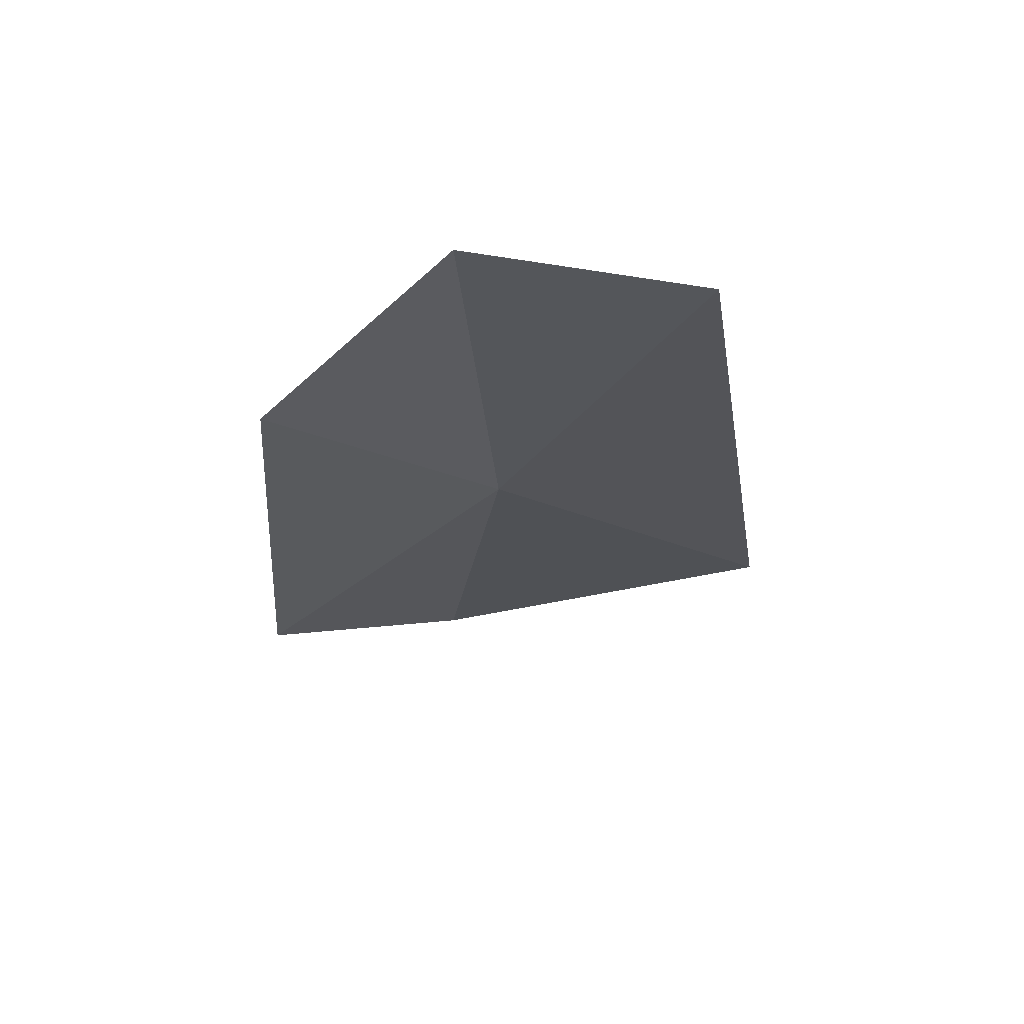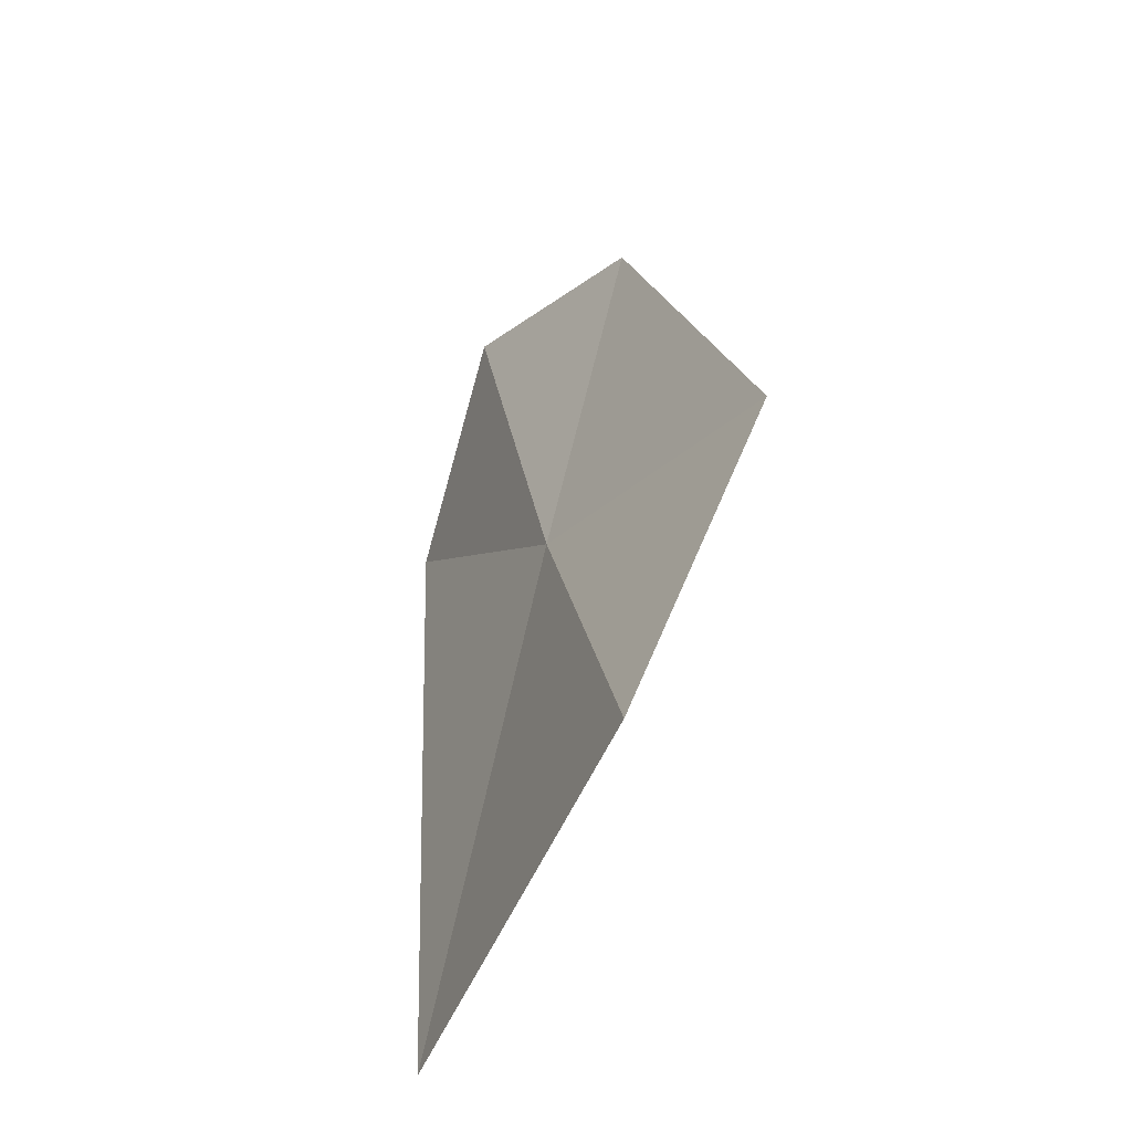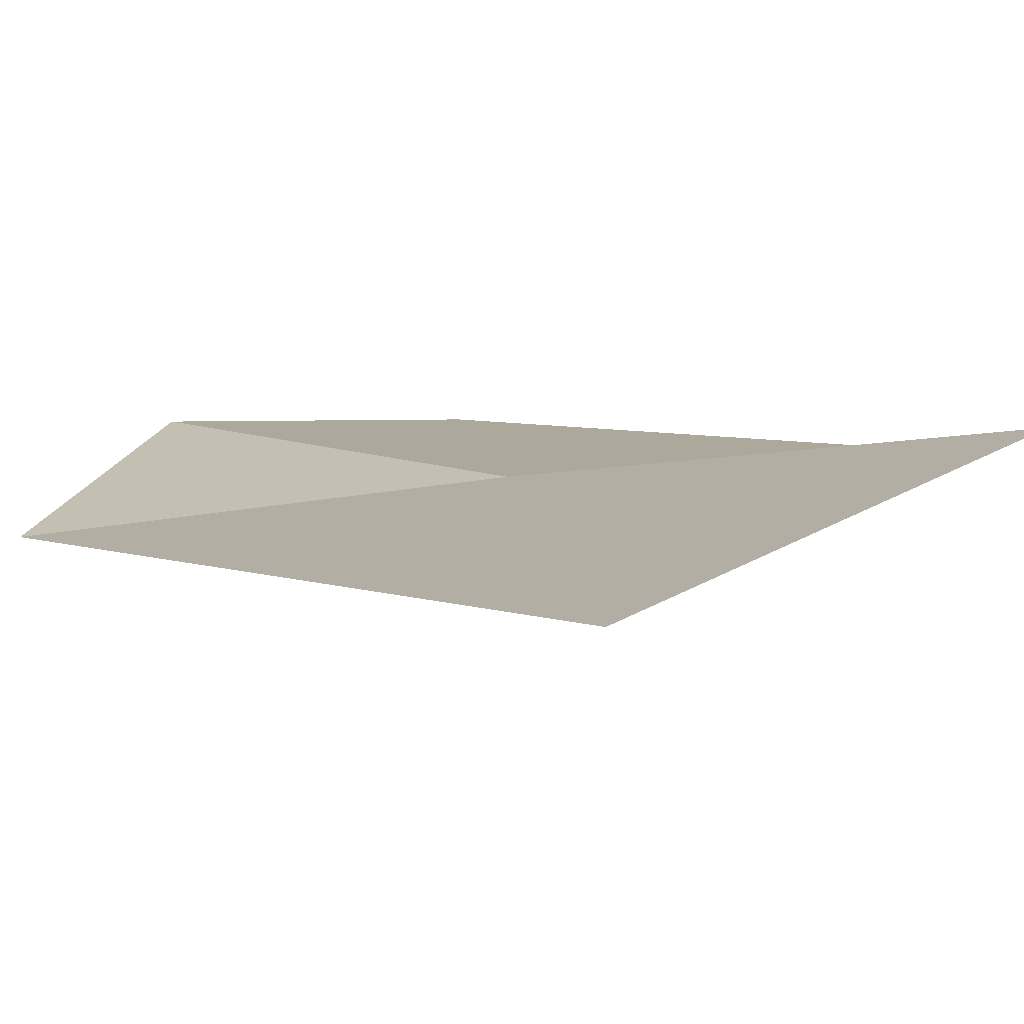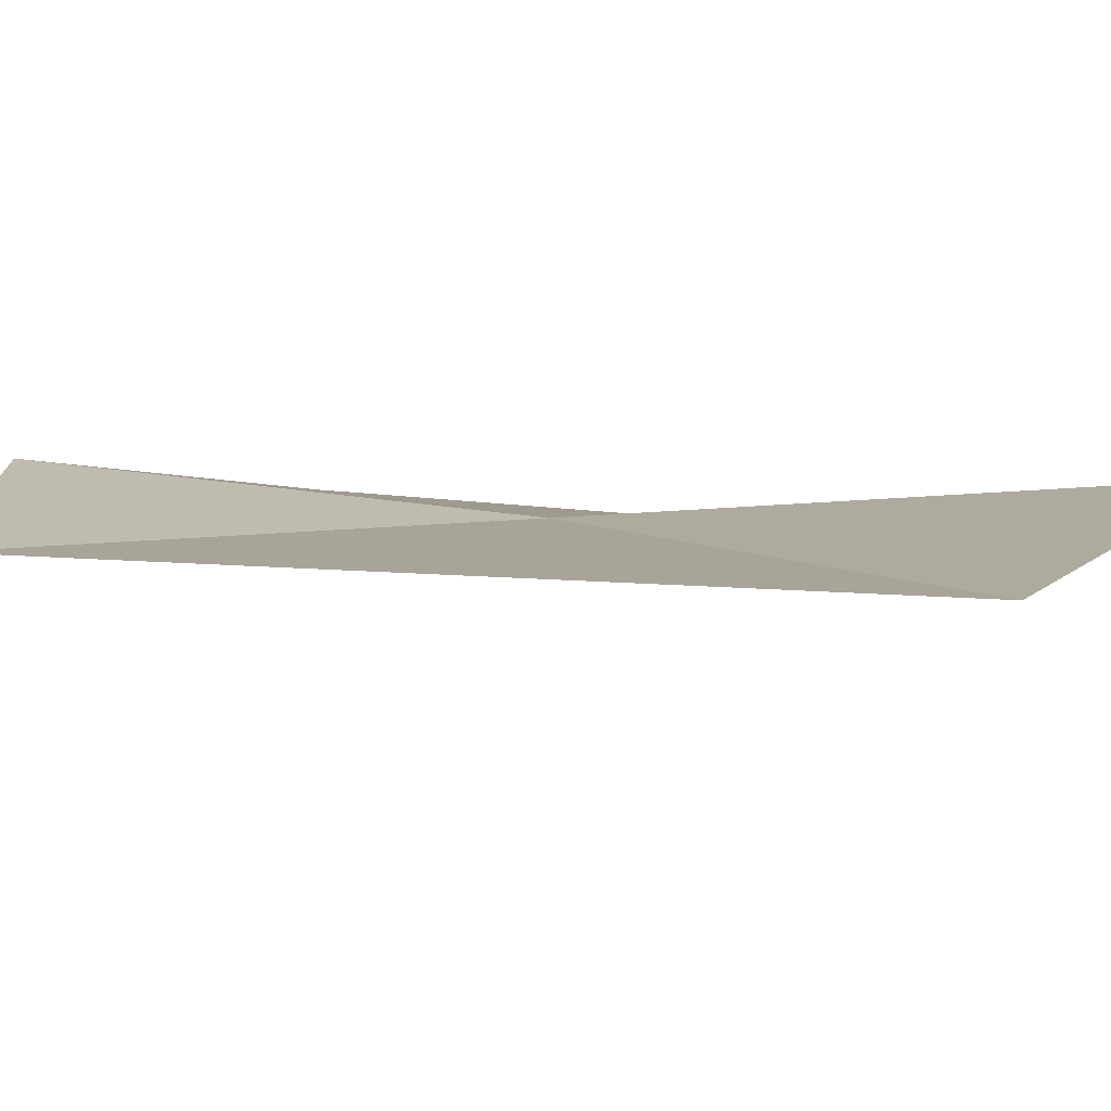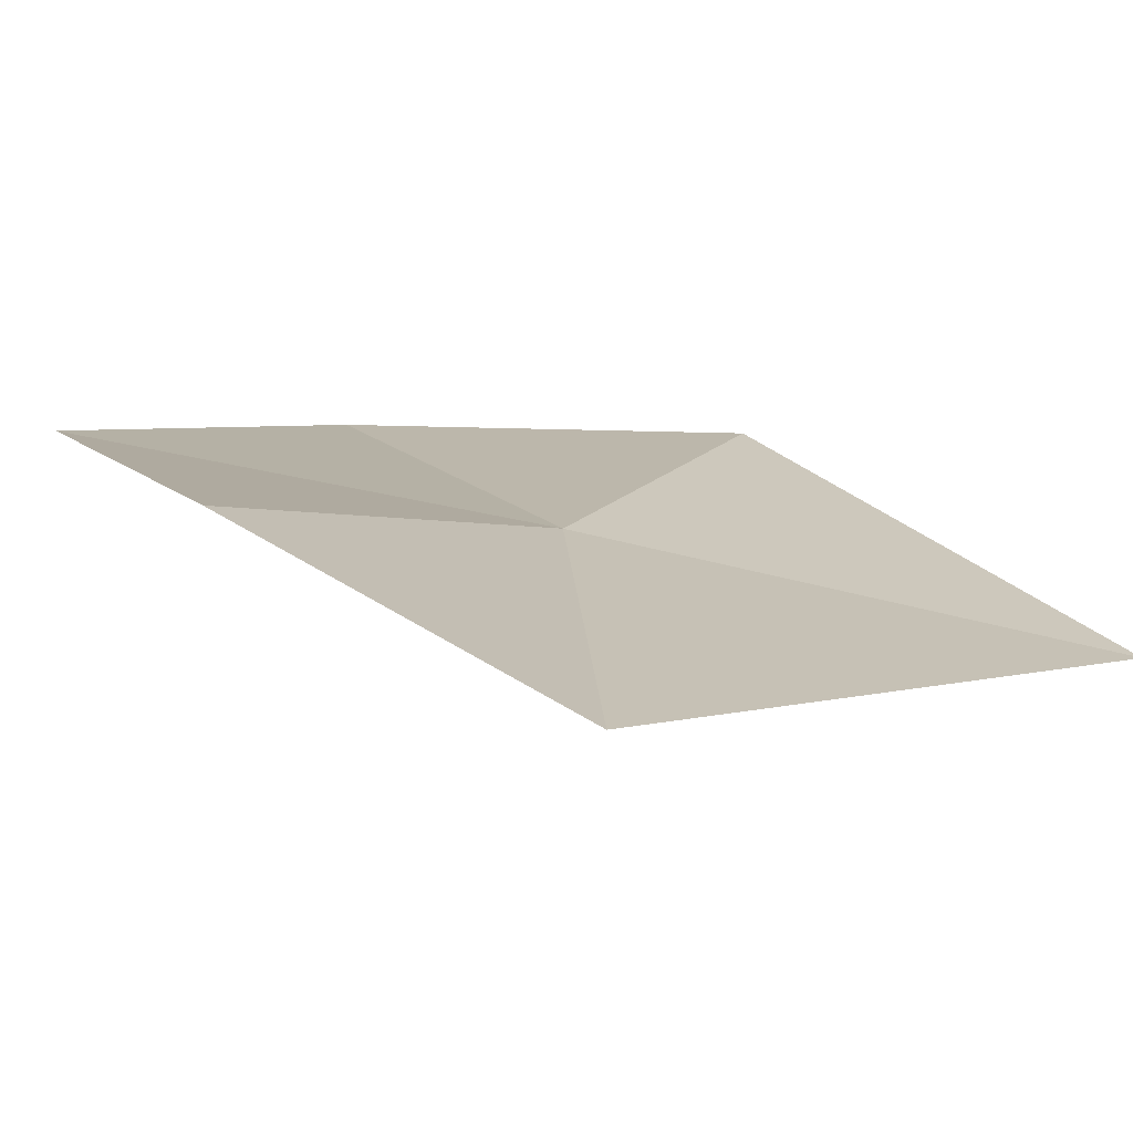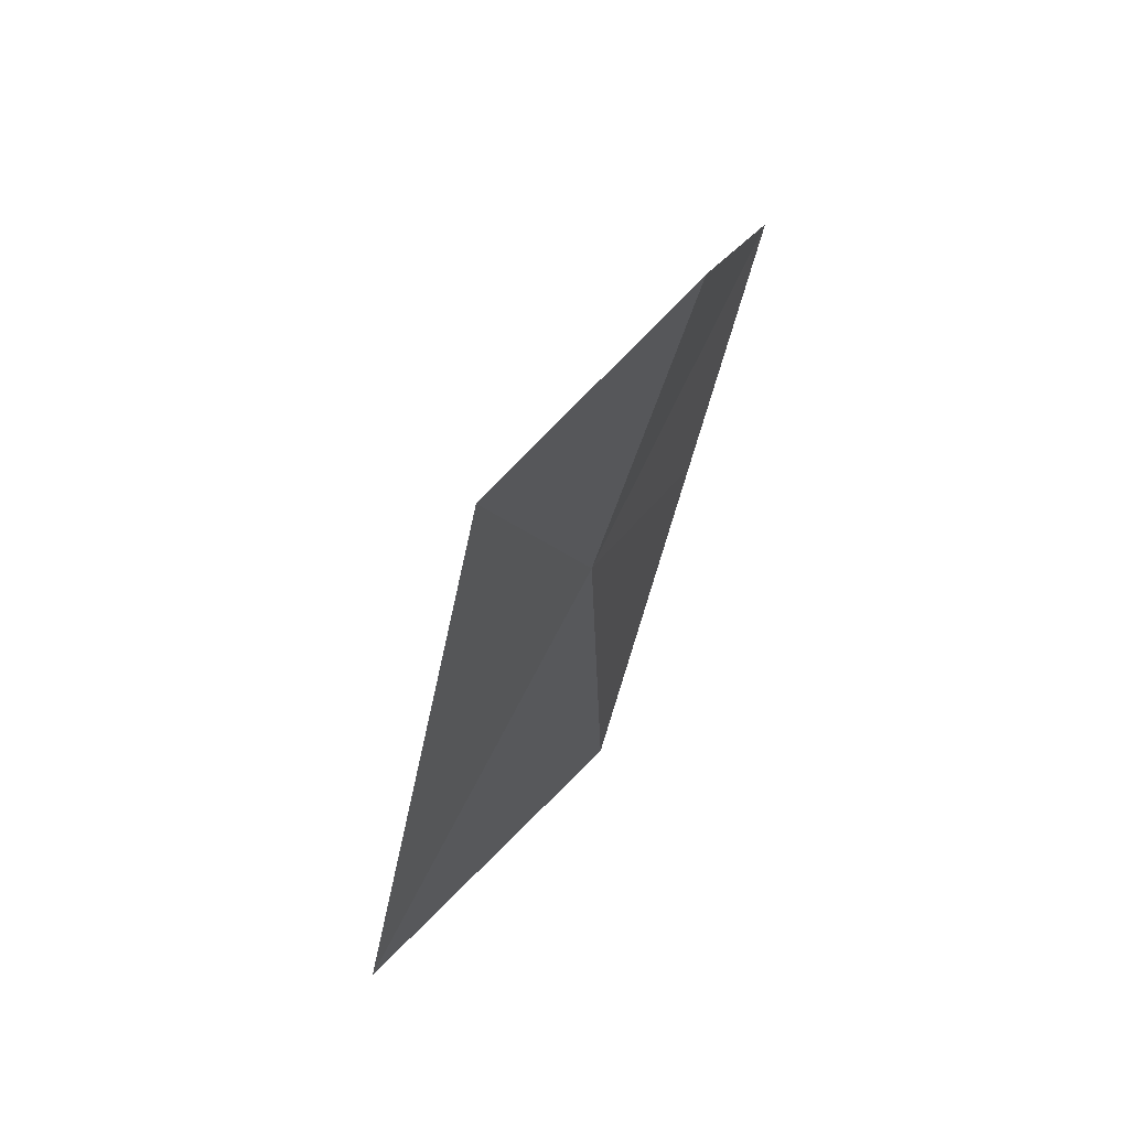
<metadata>
{"format":"obj","ext":"obj","renderer":"f3d","projection":"perspective","resolution":1024,"background":"white","views":[{"elev":75.5,"azim":-31.7,"up":"+Z"},{"elev":-67.6,"azim":-138.1,"up":"+Z"},{"elev":-6.6,"azim":141.2,"up":"+Y"},{"elev":-12.7,"azim":117.3,"up":"+Y"},{"elev":11.8,"azim":27.5,"up":"+Y"},{"elev":54.4,"azim":107.6,"up":"+Z"}]}
</metadata>
<code>
v 0.3638 -0.2142 -1.717
v 0.4422 -0.2252 -1.585
v 0.3695 -0.1802 -1.552
v 0.2631 -0.2047 -1.779
v 0.2943 -0.1787 -1.605
v 0.336 -0.2172 -1.886
v 0.4643 -0.2696 -1.875
f 1 3 2
f 1 4 5
f 1 7 6
f 1 5 3
f 1 2 7
f 1 6 4

</code>
